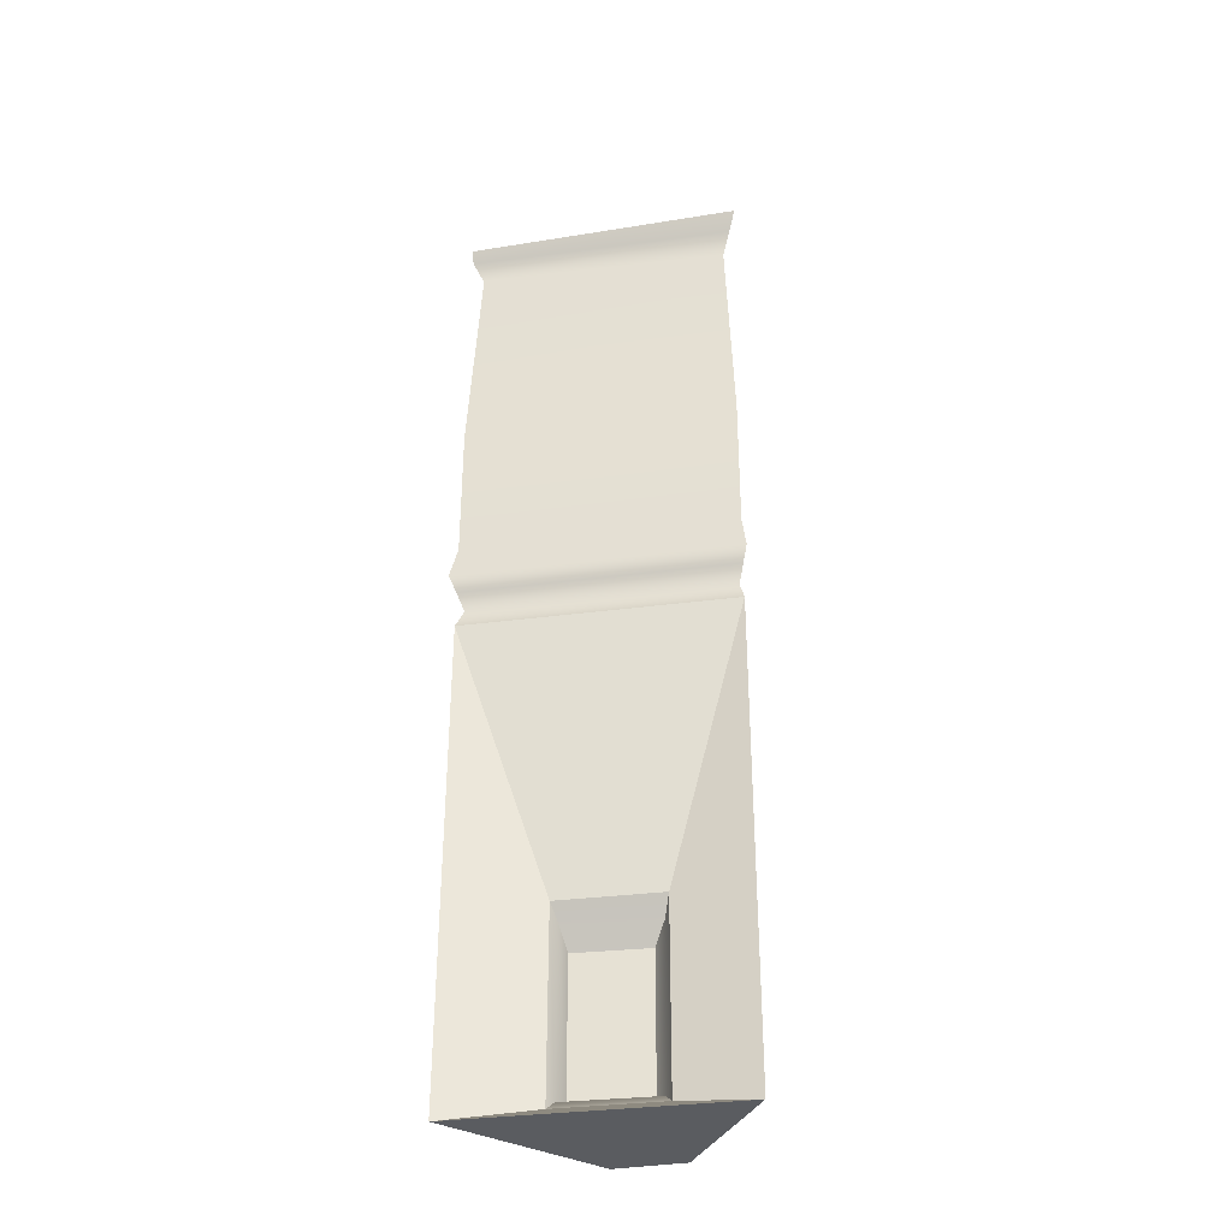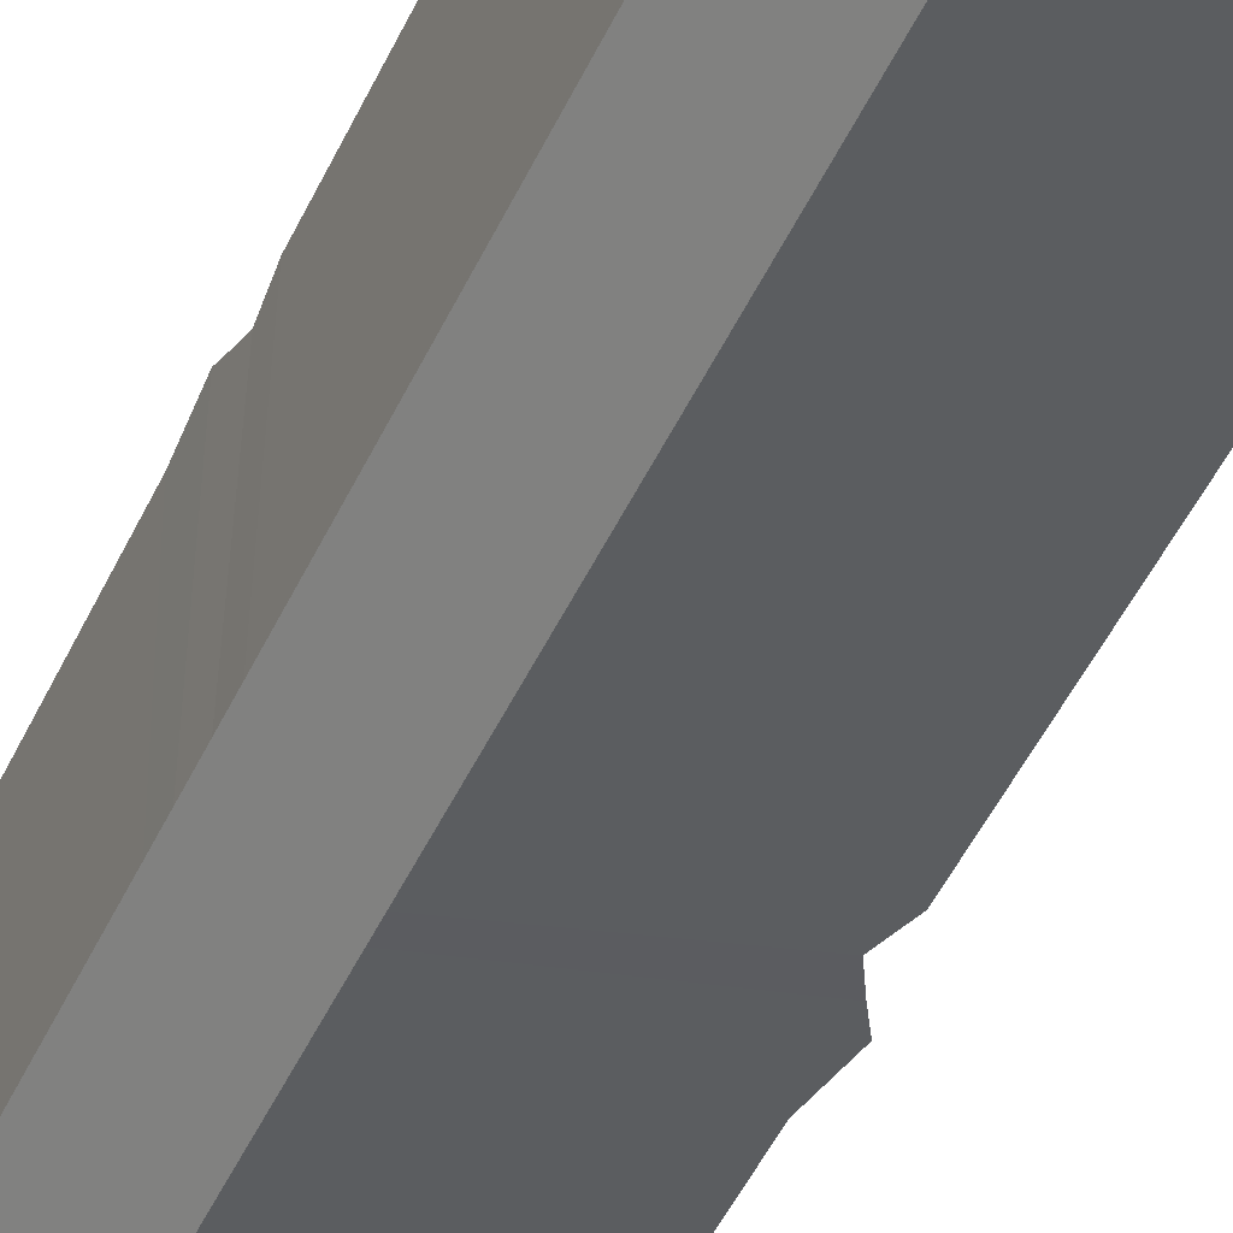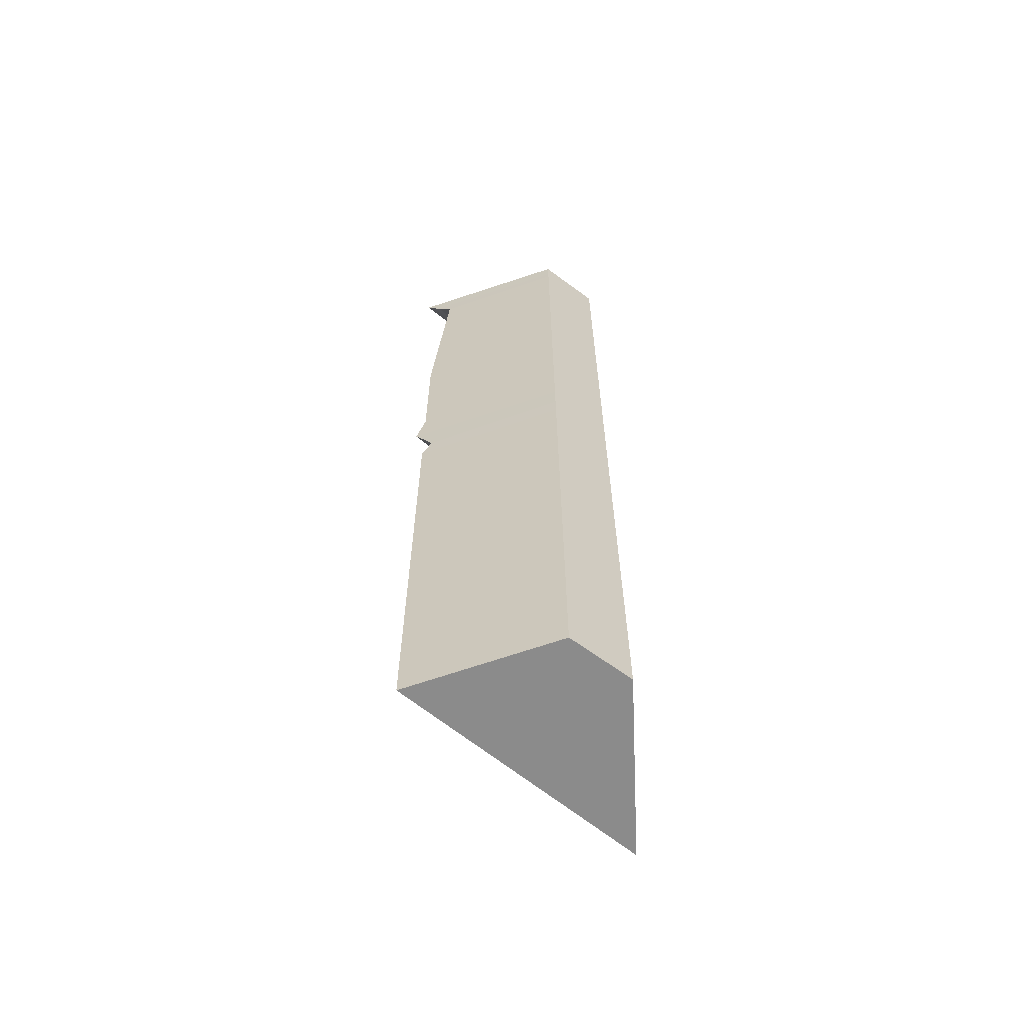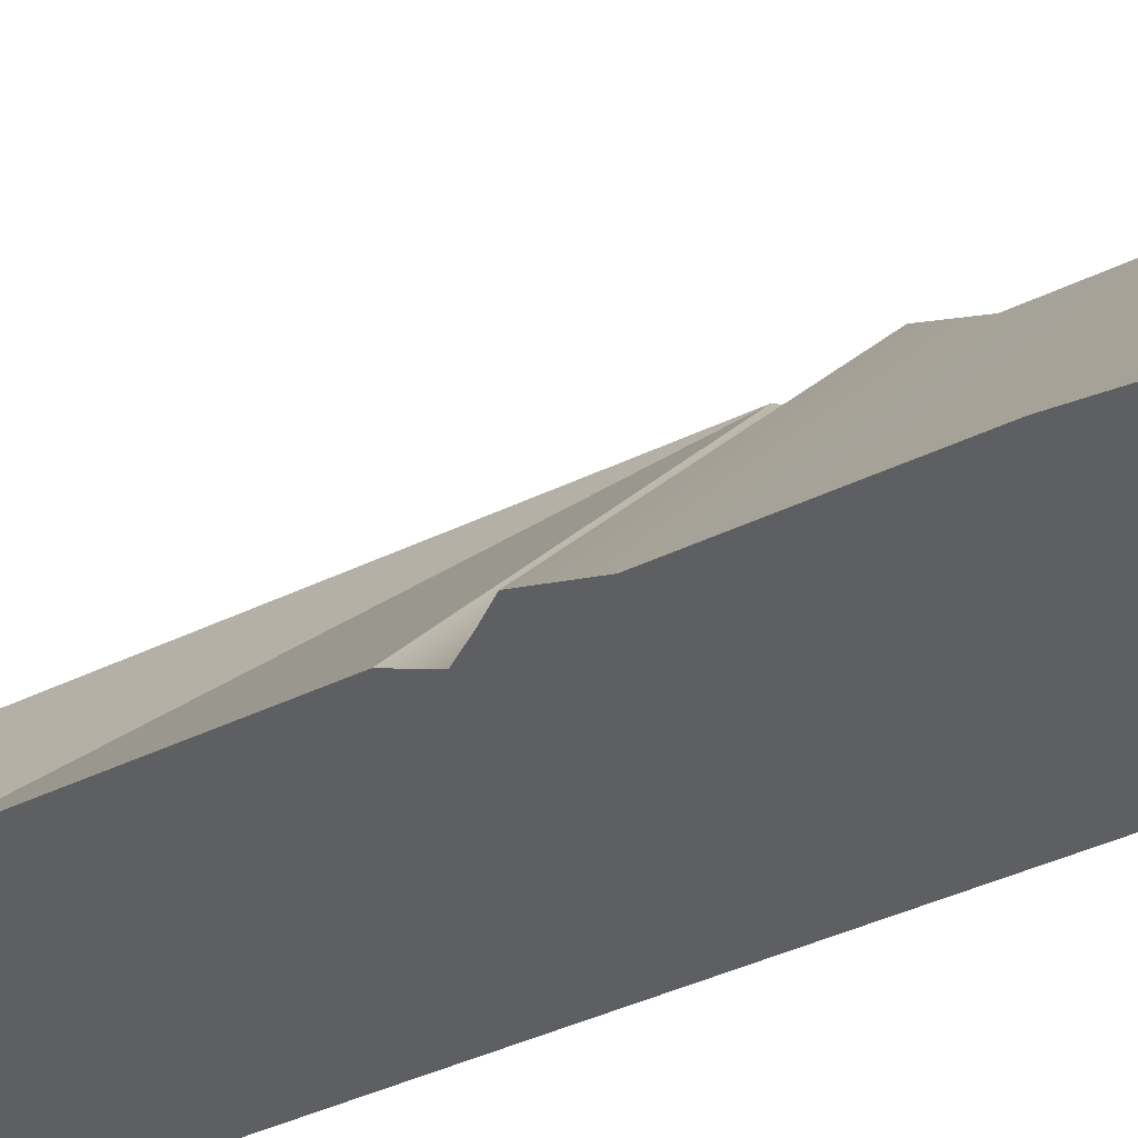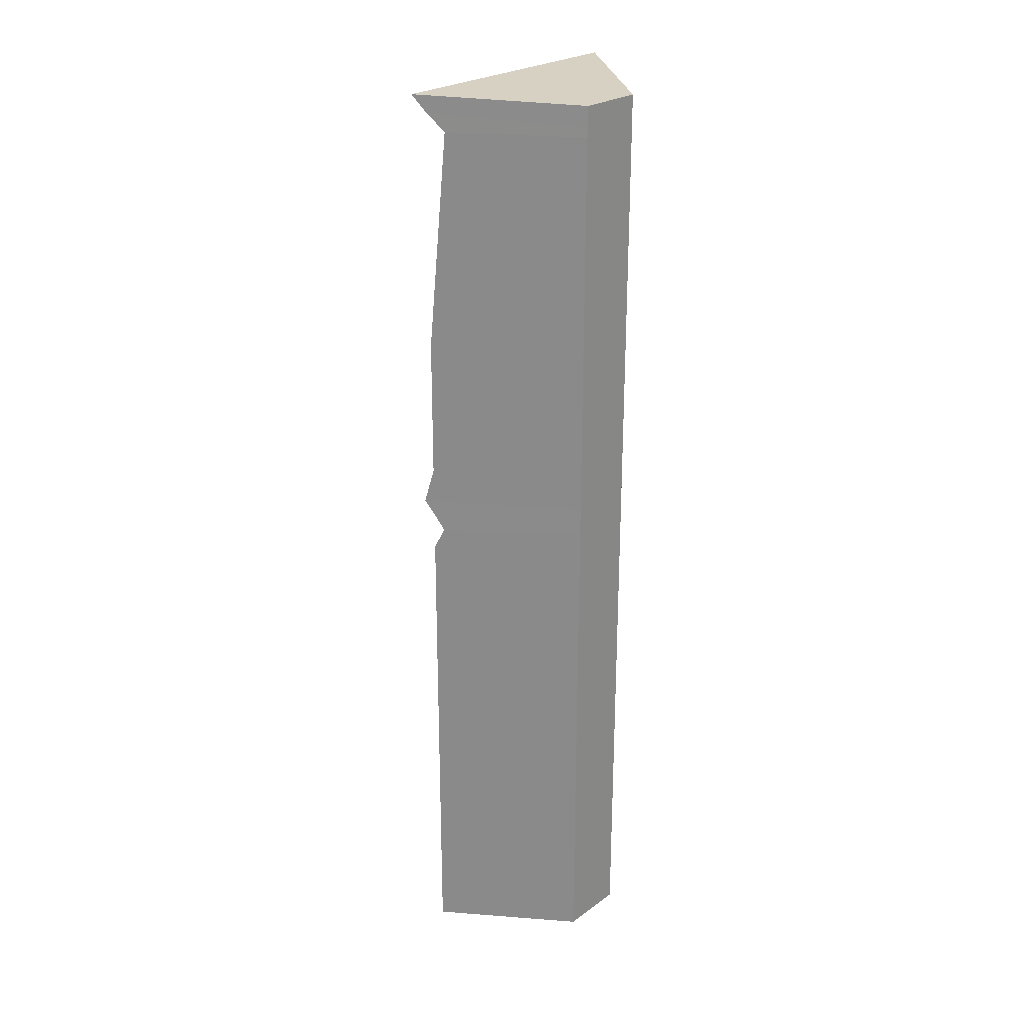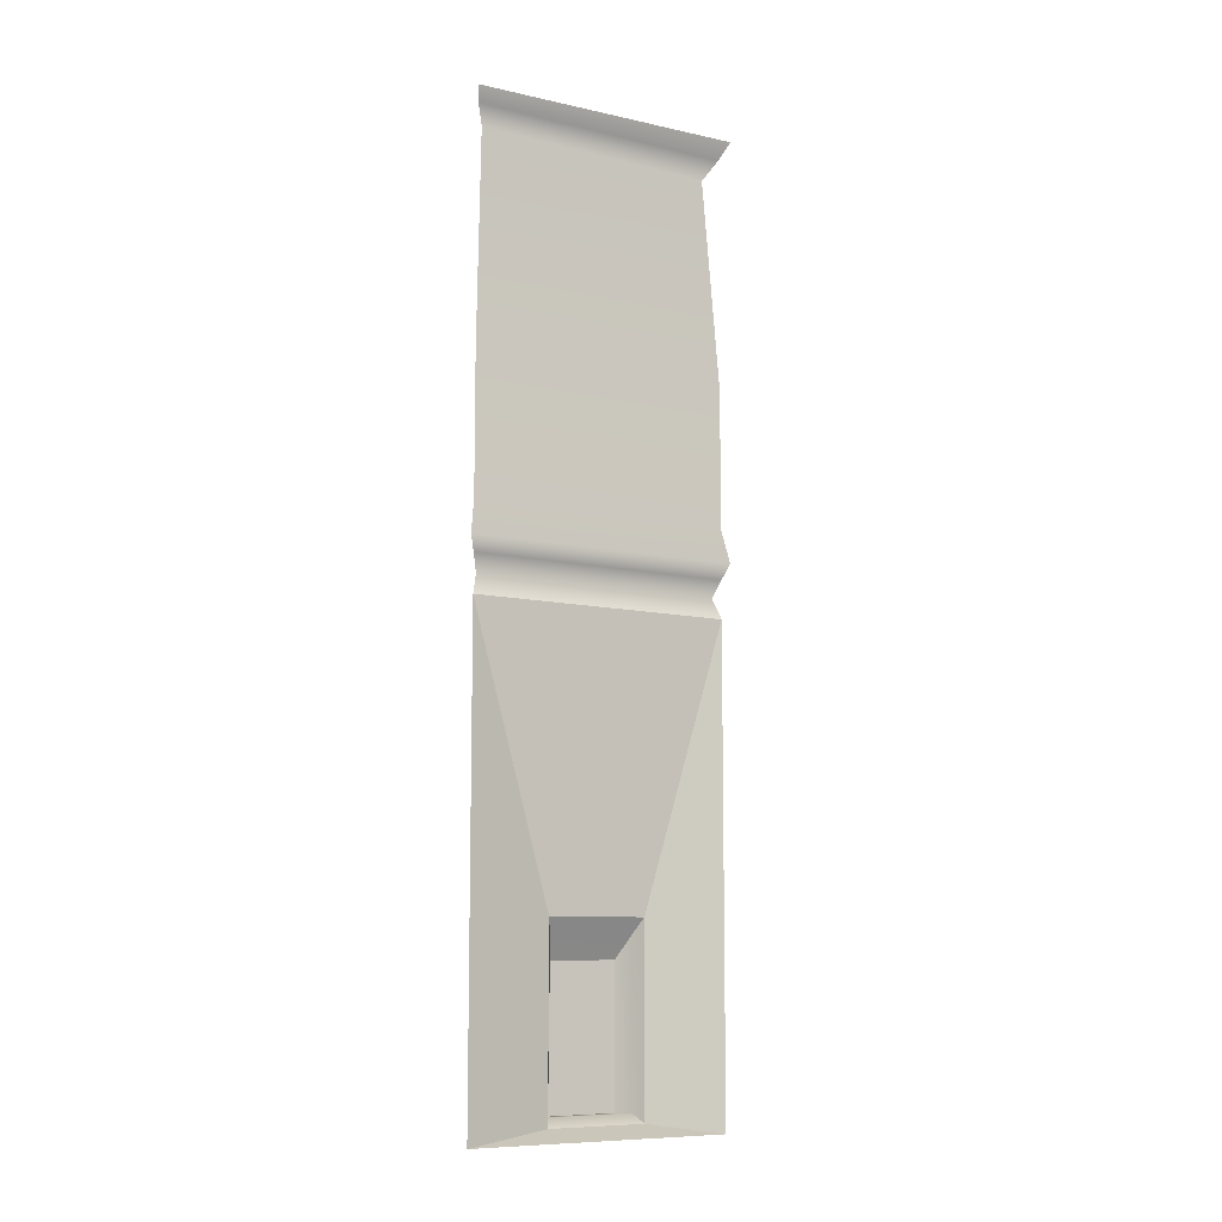
<metadata>
{"format":"obj","ext":"obj","renderer":"f3d","projection":"perspective","resolution":1024,"background":"white","views":[{"elev":-34.4,"azim":53.2,"up":"+Y"},{"elev":-49.4,"azim":-24.5,"up":"+Z"},{"elev":-63.4,"azim":-176.5,"up":"+Y"},{"elev":-30.2,"azim":127.6,"up":"+Z"},{"elev":25.1,"azim":171.7,"up":"+Y"},{"elev":-9.2,"azim":10.4,"up":"+Y"}]}
</metadata>
<code>
g default
v 4.656 -1.809 325
v 355.4 -1.632 -3.77
v 4.656 1693 327.7
v 379.4 1693 3.375
v 4.656 847.7 324.7
v 355.6 847.8 -3.709
v 355.7 1247 -3.681
v 4.656 1247 324.6
v 4.656 1003 324.7
v 355.6 1003 -3.697
v 355.8 1663 -3.652
v 4.656 1663 324.5
v 4.655 1631 299.8
v 325.8 1631 -12.58
v 232.8 18.49 64.34
v 232.9 347.7 64.24
v 4.655 883.6 306.8
v 338.4 883.7 -8.85
v 355.6 915.1 -3.704
v 4.656 915 324.7
v 371.8 942.1 1.11
v 4.656 941.9 341.5
v 100.3 18.42 190.2
v 100.4 347.7 190.1
v 87.63 33.81 145.2
v 181.1 33.86 51.7
v 181.2 278.6 51.63
v 87.7 278.5 145.2
v -3.9e-05 -0 -0
v 92.51 0.391 -78.61
v 8.3e-05 1682 -0.000611
v 92.51 1682 -78.61
v 8.3e-05 852.3 -0.000122
v 92.51 852.6 -78.61
v 8.3e-05 891.5 -0.000183
v 92.51 891.8 -78.61
v 8.3e-05 916.8 -0.000214
v 92.51 917 -78.61
v 8.3e-05 939.9 -0.000244
v 92.51 940.1 -78.61
v -3.9e-05 978.3 -0.000336
v 92.51 978.5 -78.61
v 8.3e-05 1177 -0.000397
v 92.51 1177 -78.61
v -3.9e-05 1629 -0.000458
v 92.51 1629 -78.61
v 8.3e-05 1645 -0.000519
v 92.51 1645 -78.61
v 96.09 34.34 171.5
v 210.4 34.4 58.82
v 207.6 316.1 52.72
v 98.67 316.1 171.9
g Building3
f 9 10 7 8
f 25 26 27 28
f 13 14 11 12
f 17 18 19 20
f 12 11 4 3
f 8 7 14 13
f 2 6 16 15
f 16 6 5 24
f 5 1 23 24
f 5 6 18 17
f 20 19 21 22
f 22 21 10 9
f 15 23 1 2
f 49 50 26 25
f 50 51 27 26
f 51 52 28 27
f 52 49 25 28
f 2 1 29 30
f 3 4 32 31
f 30 29 33 34
f 34 33 35 36
f 36 35 37 38
f 38 37 39 40
f 40 39 41 42
f 42 41 43 44
f 44 43 45 46
f 46 45 47 48
f 48 47 31 32
f 23 15 50 49
f 16 51 50 15
f 16 24 52 51
f 24 23 49 52
f 4 11 48 32
f 11 14 46 48
f 14 7 44 46
f 7 10 42 44
f 10 21 40 42
f 21 19 38 40
f 19 18 36 38
f 18 6 34 36
f 6 2 30 34
f 1 5 33 29
f 5 17 35 33
f 17 20 37 35
f 20 22 39 37
f 22 9 41 39
f 9 8 43 41
f 8 13 45 43
f 13 12 47 45
f 12 3 31 47

</code>
